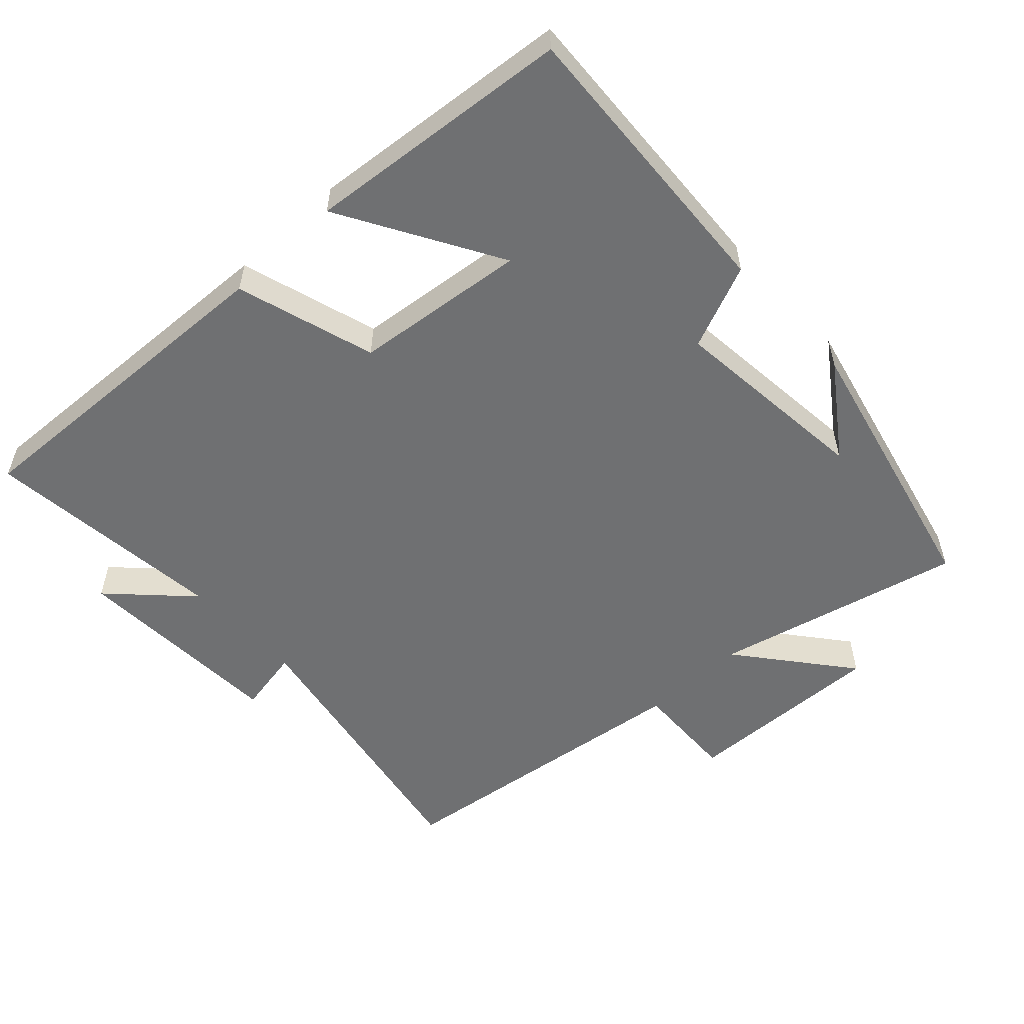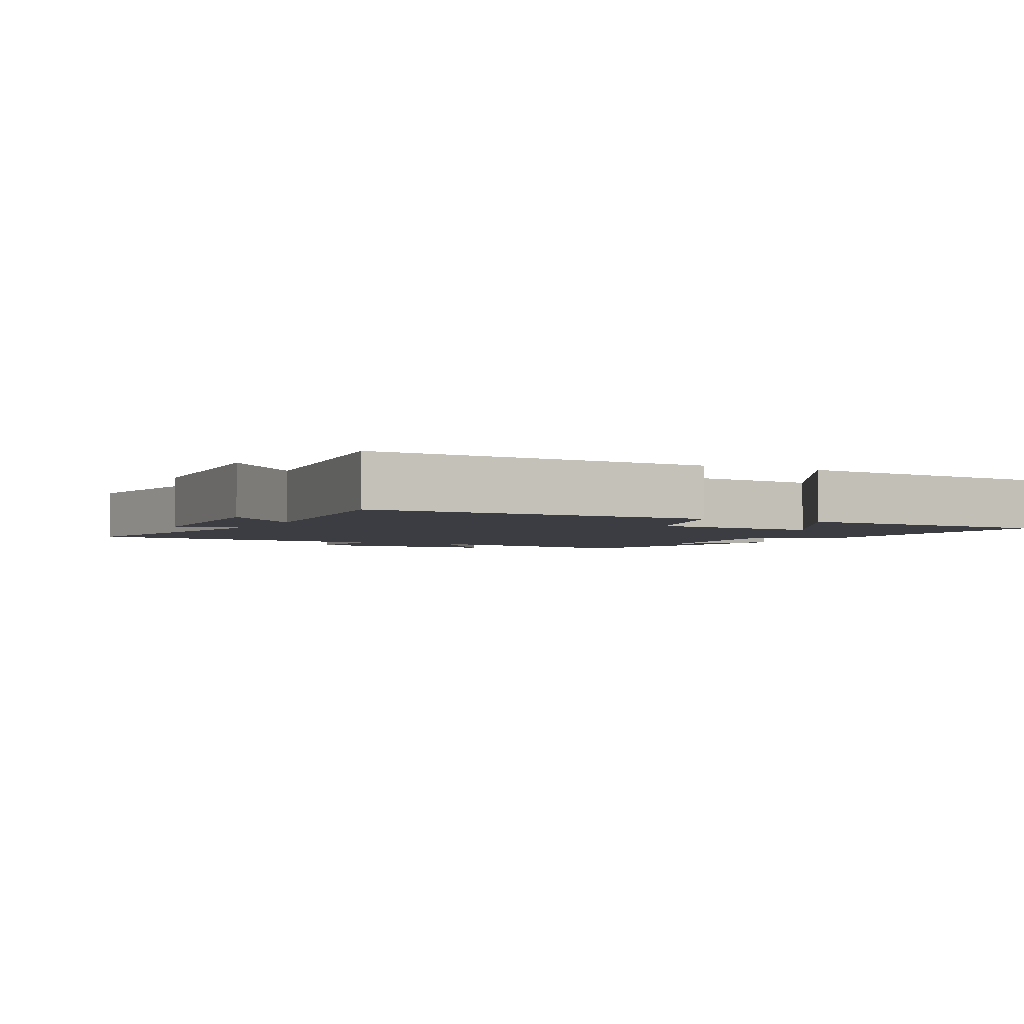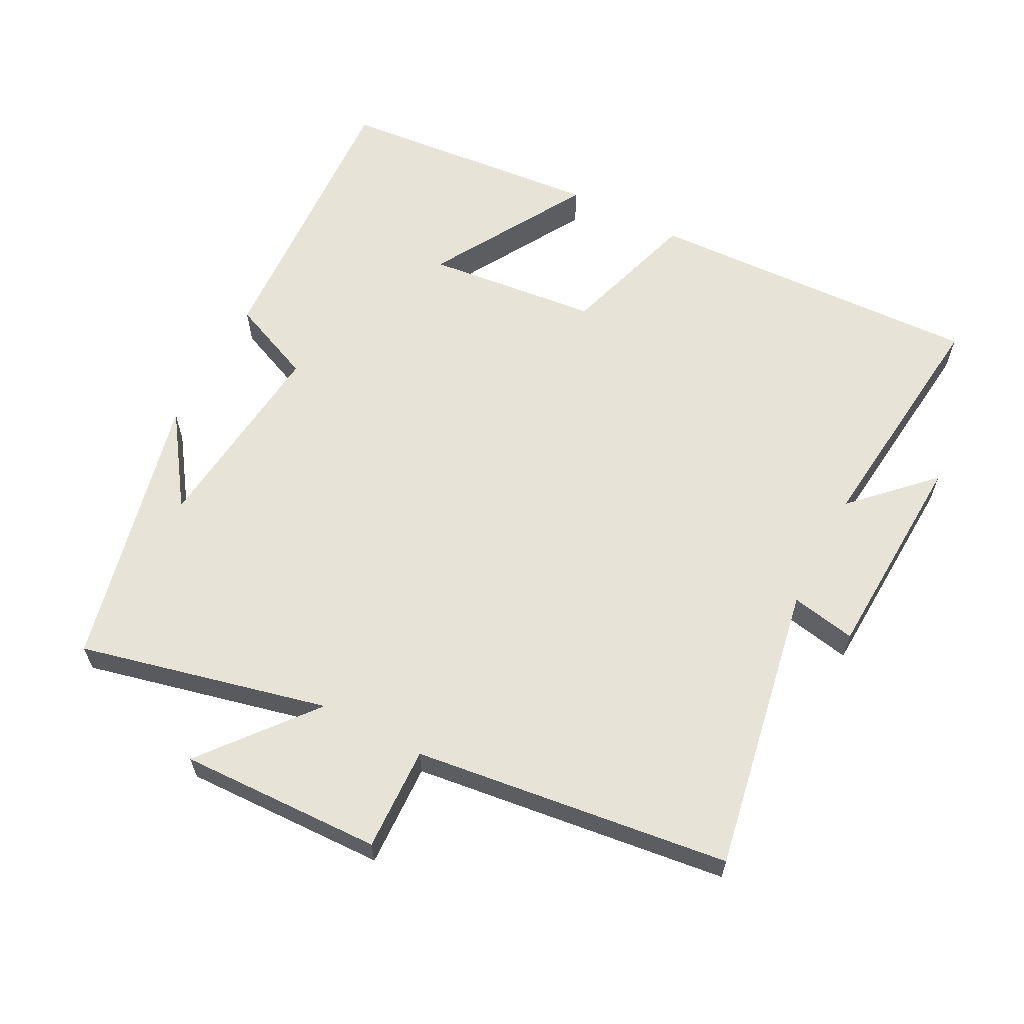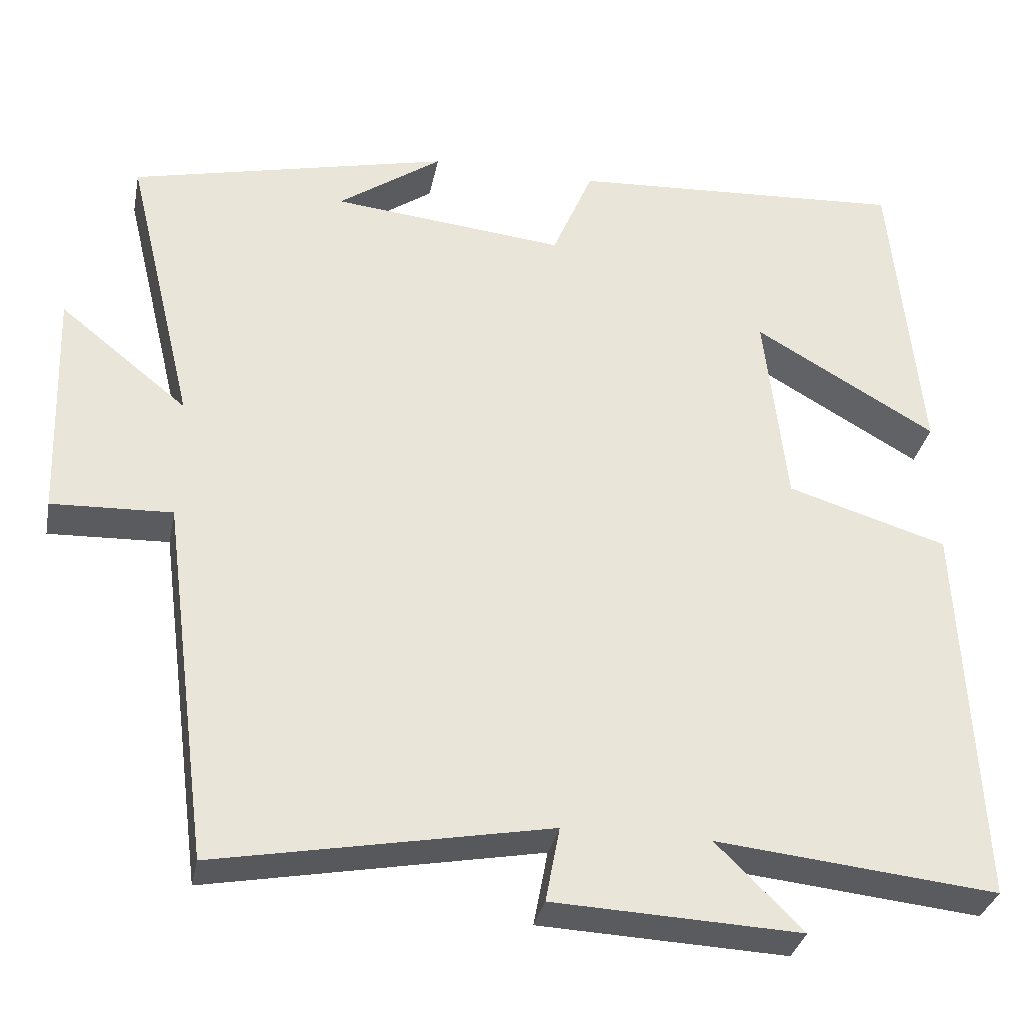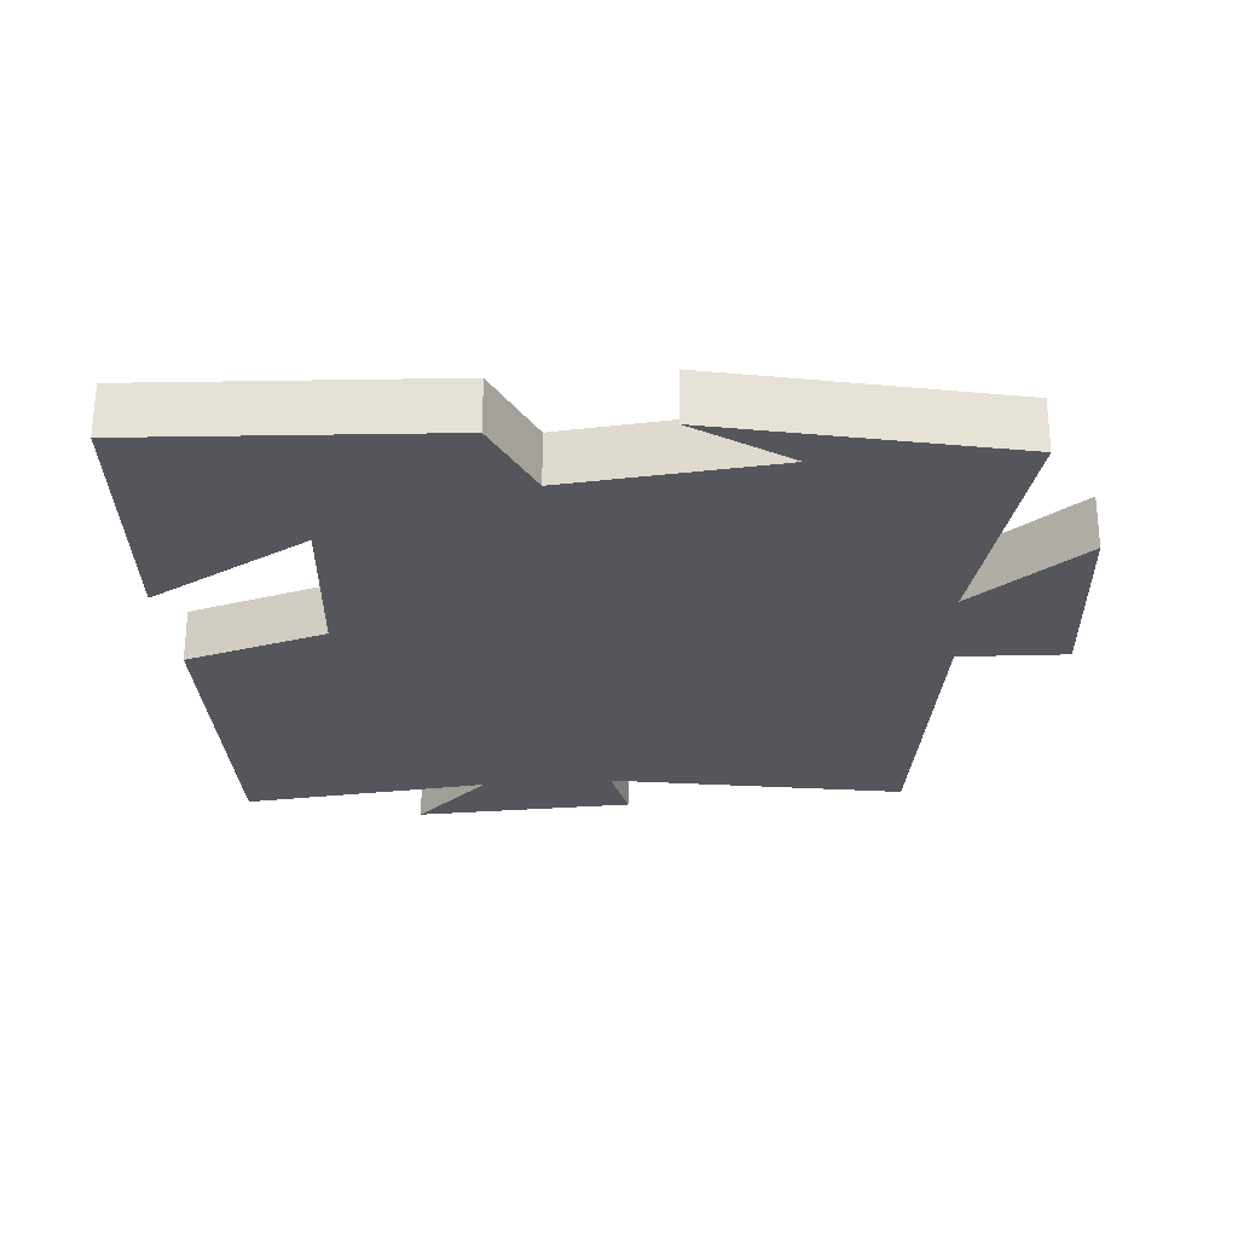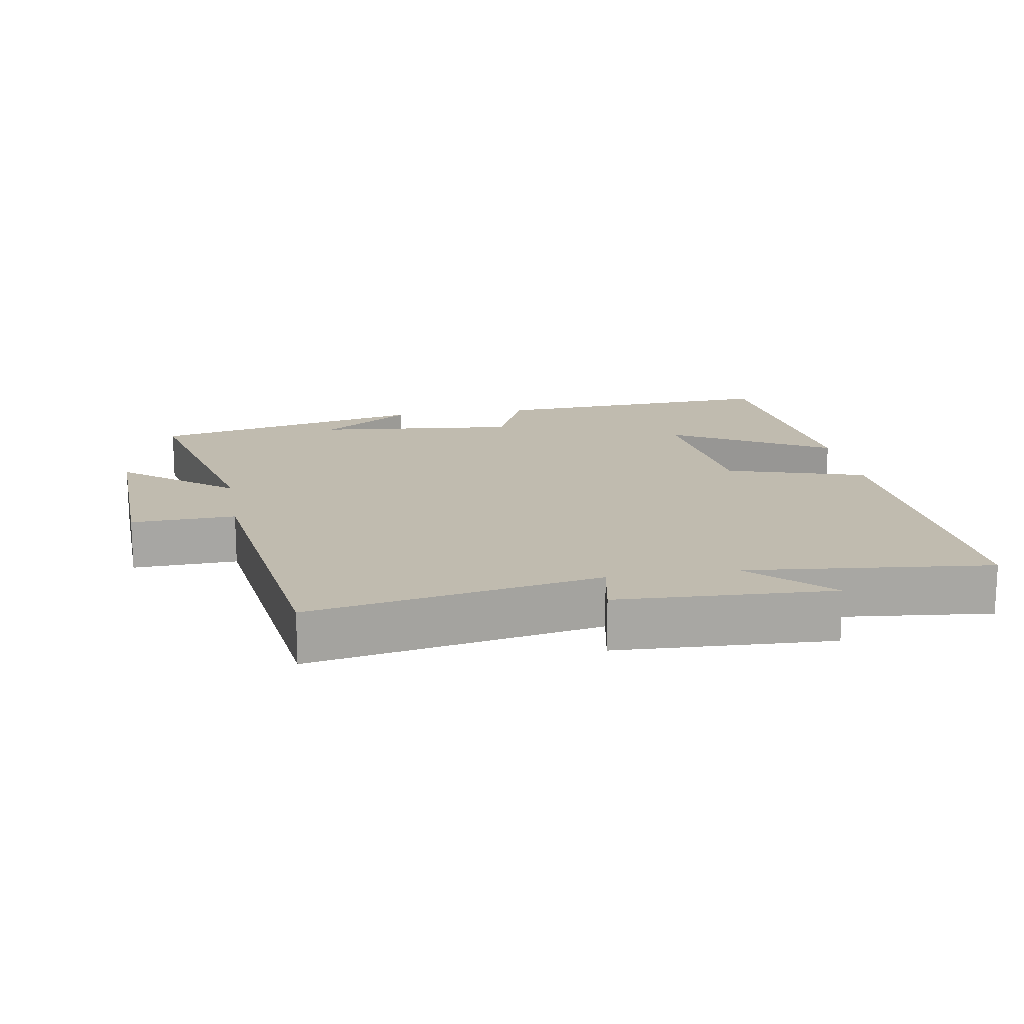
<metadata>
{"format":"obj","ext":"obj","renderer":"f3d","projection":"perspective","resolution":1024,"background":"white","views":[{"elev":-54.8,"azim":-47.0,"up":"+Y"},{"elev":-2.9,"azim":-116.4,"up":"+Y"},{"elev":61.8,"azim":117.8,"up":"+Y"},{"elev":-32.7,"azim":168.9,"up":"+Z"},{"elev":-26.2,"azim":4.8,"up":"+Y"},{"elev":15.9,"azim":170.4,"up":"+Y"}]}
</metadata>
<code>
v 0.44 0.07 -0.579
v 0.019 0.07 -0.5
v 0.037 0.07 -0.595
v -0.277 0.07 -0.609
v -0.167 0.07 -0.5
v -0.523 0.07 -0.537
v -0.5 0.07 -0.044
v -0.297 0.07 0.018
v -0.269 0.07 0.27
v -0.5 0.07 0.136
v -0.463 0.07 0.525
v -0.035 0.07 0.5
v 0.017 0.07 0.377
v 0.313 0.07 0.407
v 0.181 0.07 0.5
v 0.587 0.07 0.405
v 0.5 0.07 0.042
v 0.662 0.07 0.172
v 0.652 0.07 -0.124
v 0.5 0.07 -0.118
v 0.44 0 -0.579
v 0.019 0 -0.5
v 0.037 0 -0.595
v -0.277 0 -0.609
v -0.167 0 -0.5
v -0.523 0 -0.537
v -0.5 0 -0.044
v -0.297 0 0.018
v -0.269 0 0.27
v -0.5 0 0.136
v -0.463 0 0.525
v -0.035 0 0.5
v 0.017 0 0.377
v 0.313 0 0.407
v 0.181 0 0.5
v 0.587 0 0.405
v 0.5 0 0.042
v 0.662 0 0.172
v 0.652 0 -0.124
v 0.5 0 -0.118
f 17 18 19 20
f 17 20 1 2
f 16 17 2
f 14 15 16
f 13 14 16 2
f 12 13 2
f 9 10 11 12
f 8 9 12 2
f 5 6 7 8
f 5 8 2 3
f 3 4 5
f 40 39 38 37
f 22 21 40 37
f 22 37 36
f 36 35 34
f 22 36 34 33
f 22 33 32
f 32 31 30 29
f 22 32 29 28
f 28 27 26 25
f 23 22 28 25
f 25 24 23
f 1 21 22 2
f 2 22 23 3
f 3 23 24 4
f 4 24 25 5
f 5 25 26 6
f 6 26 27 7
f 7 27 28 8
f 8 28 29 9
f 9 29 30 10
f 10 30 31 11
f 11 31 32 12
f 12 32 33 13
f 13 33 34 14
f 14 34 35 15
f 15 35 36 16
f 16 36 37 17
f 17 37 38 18
f 18 38 39 19
f 19 39 40 20
f 20 40 21 1

</code>
